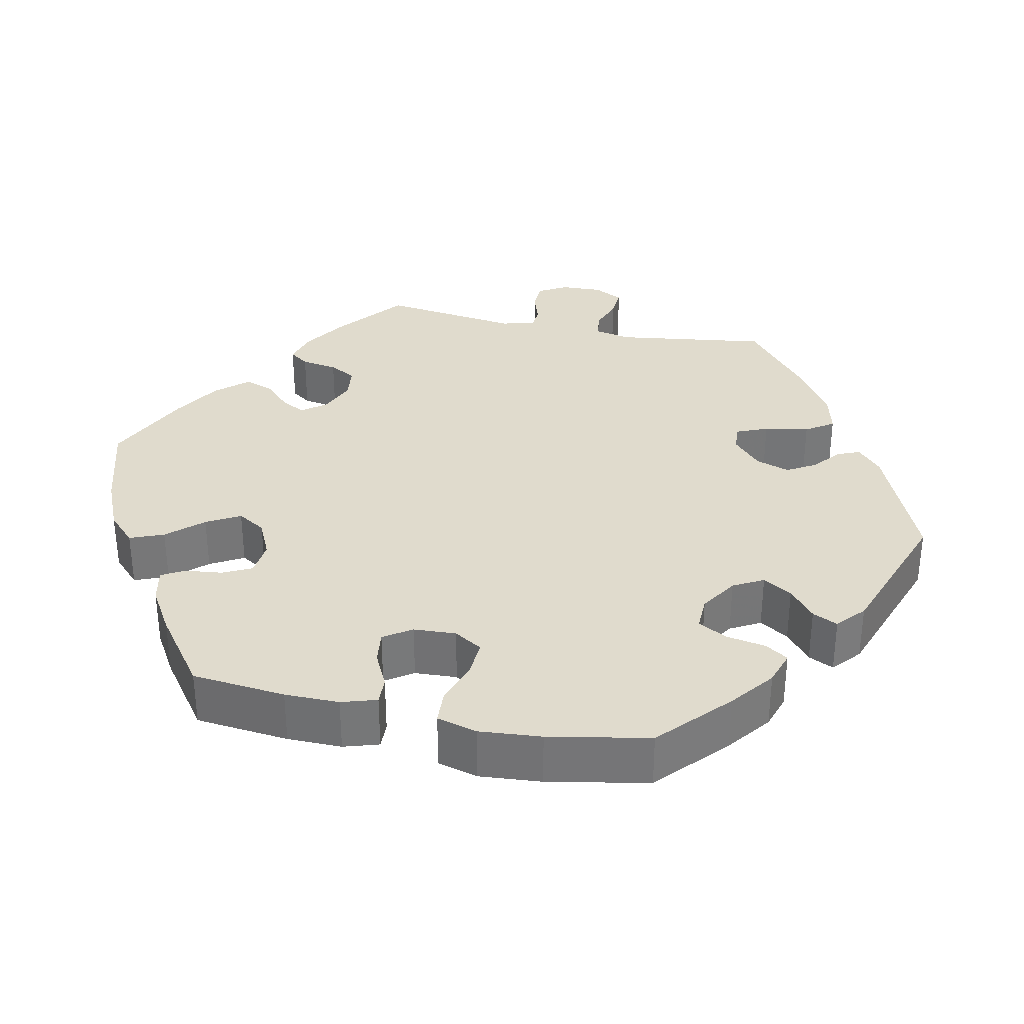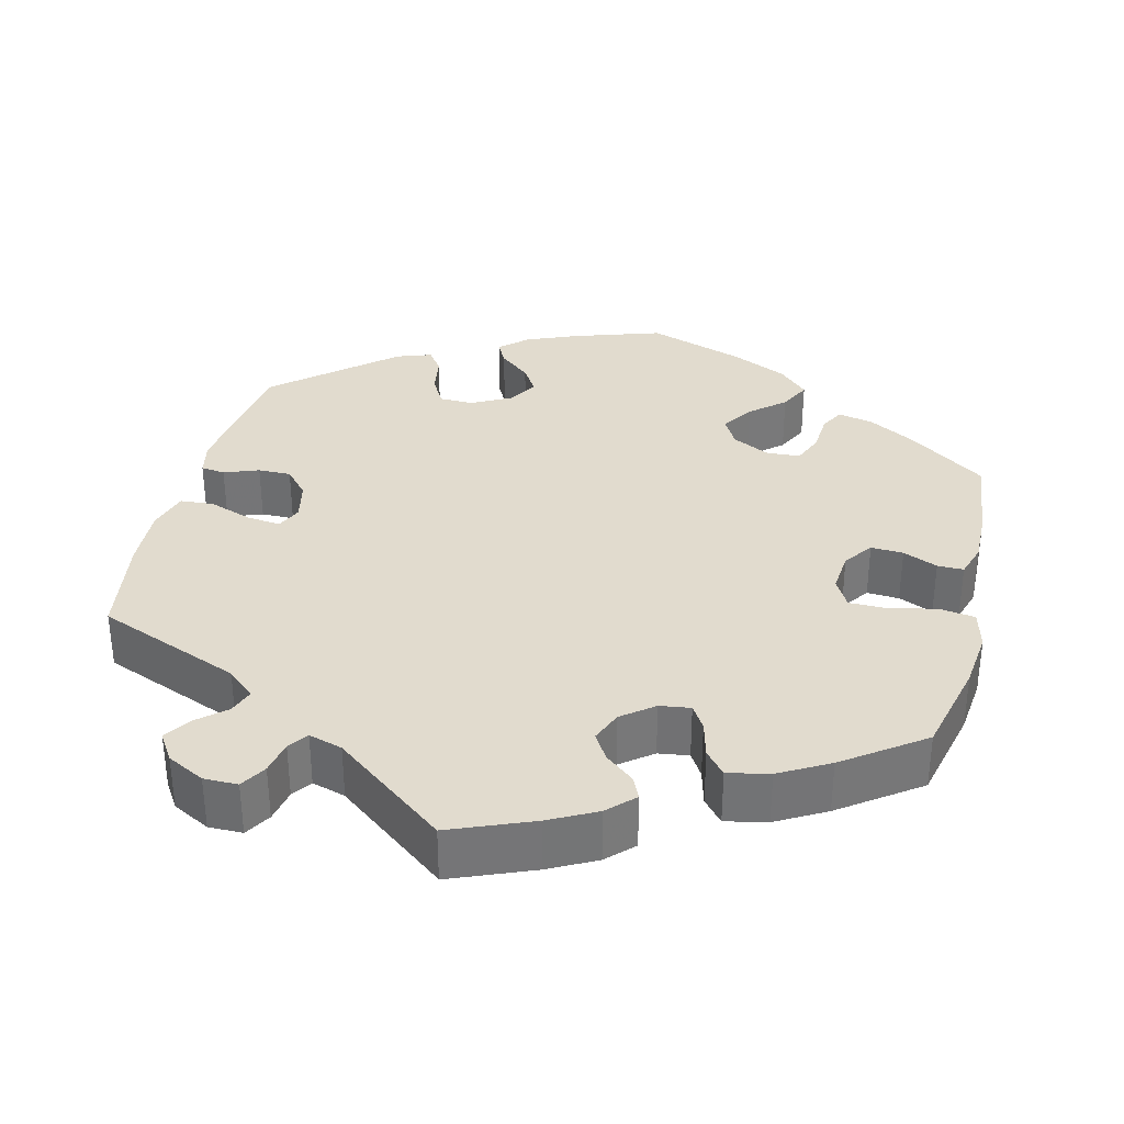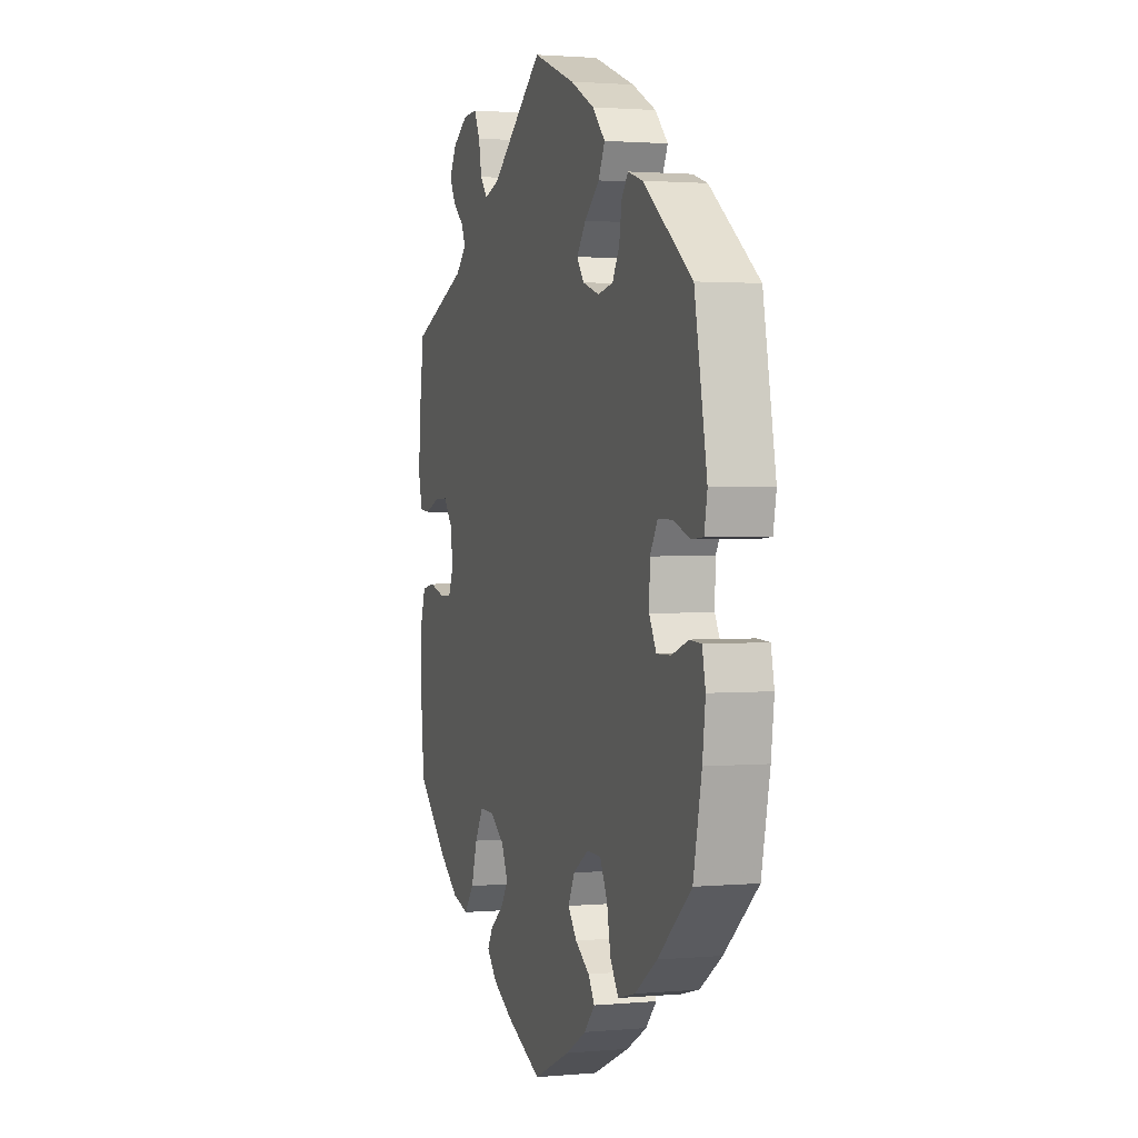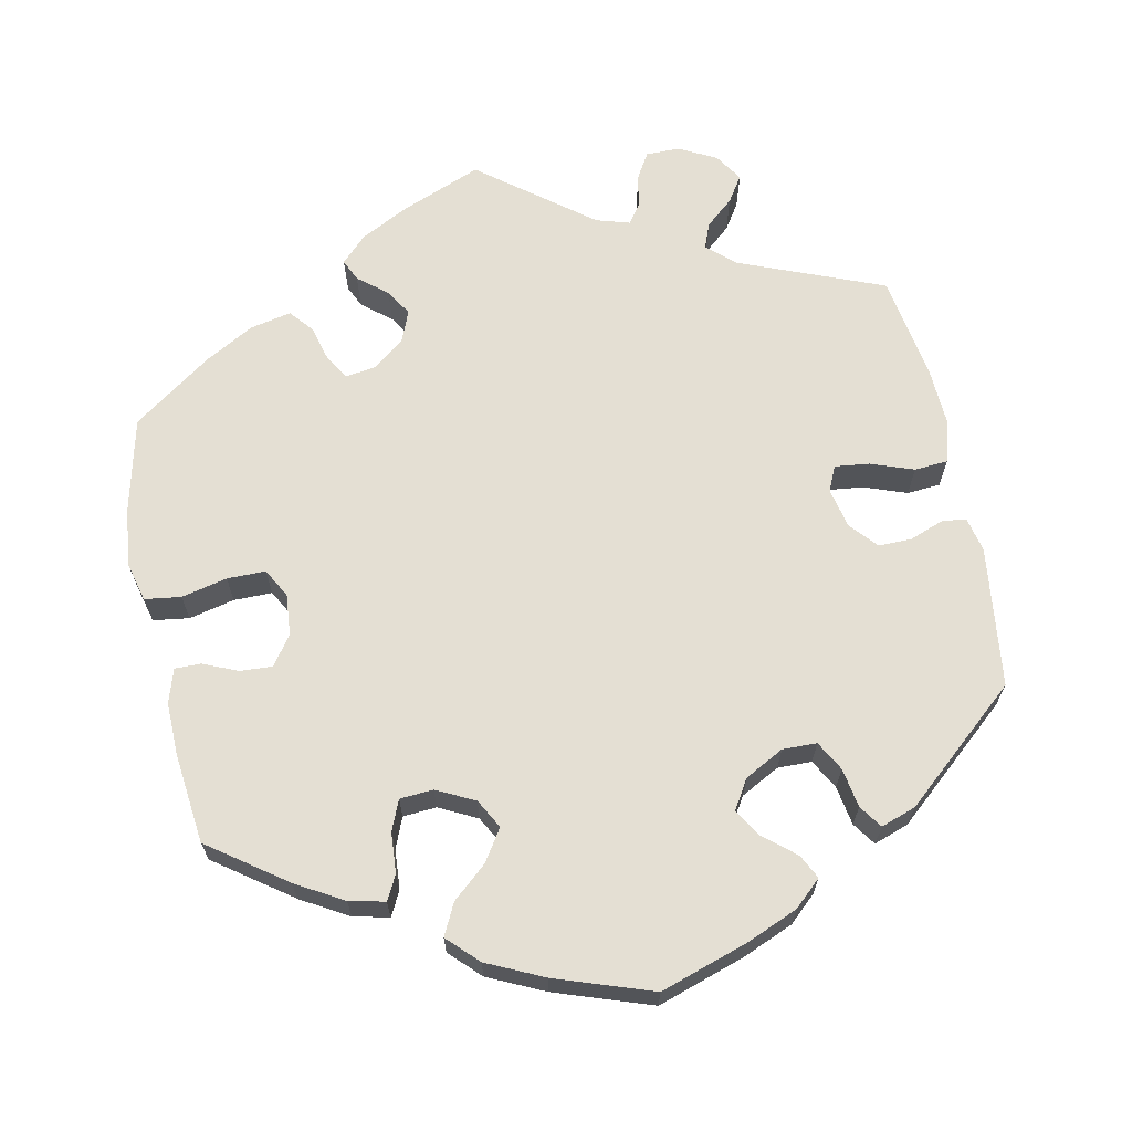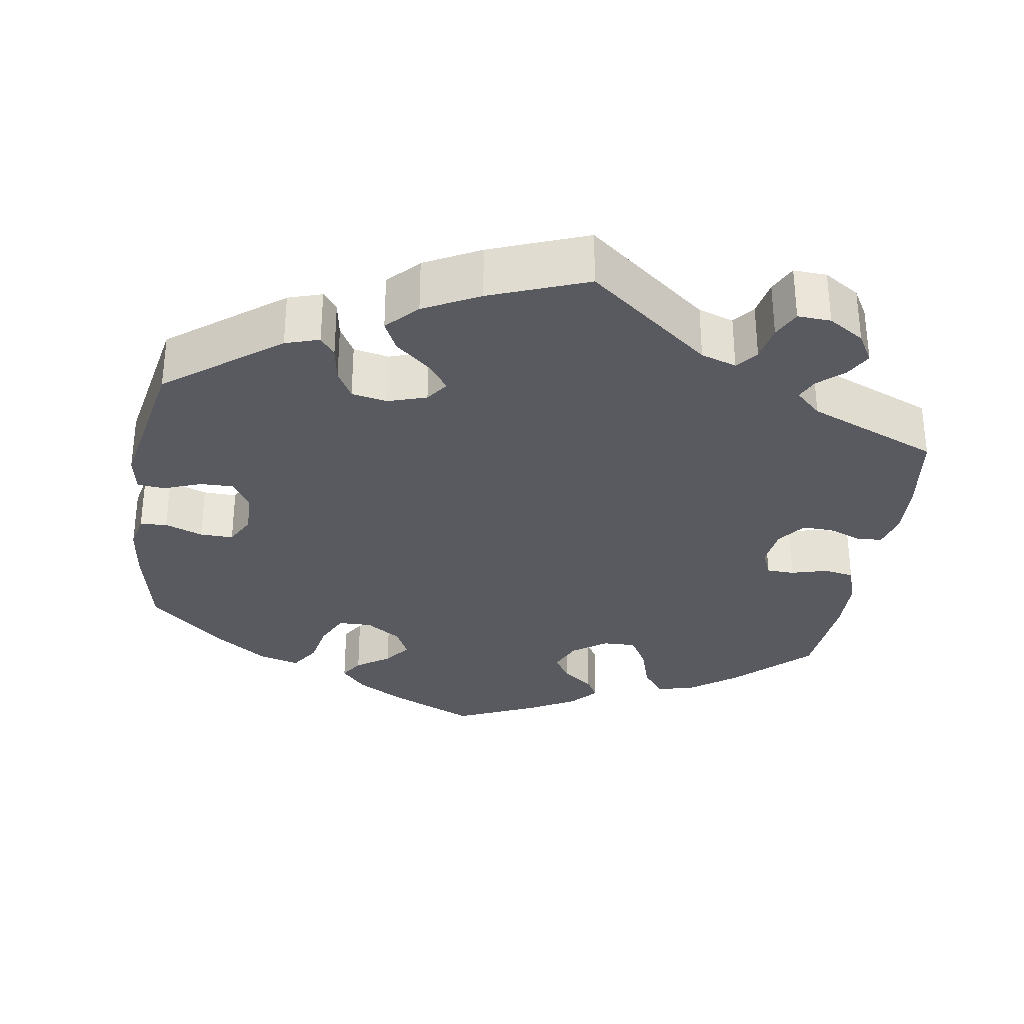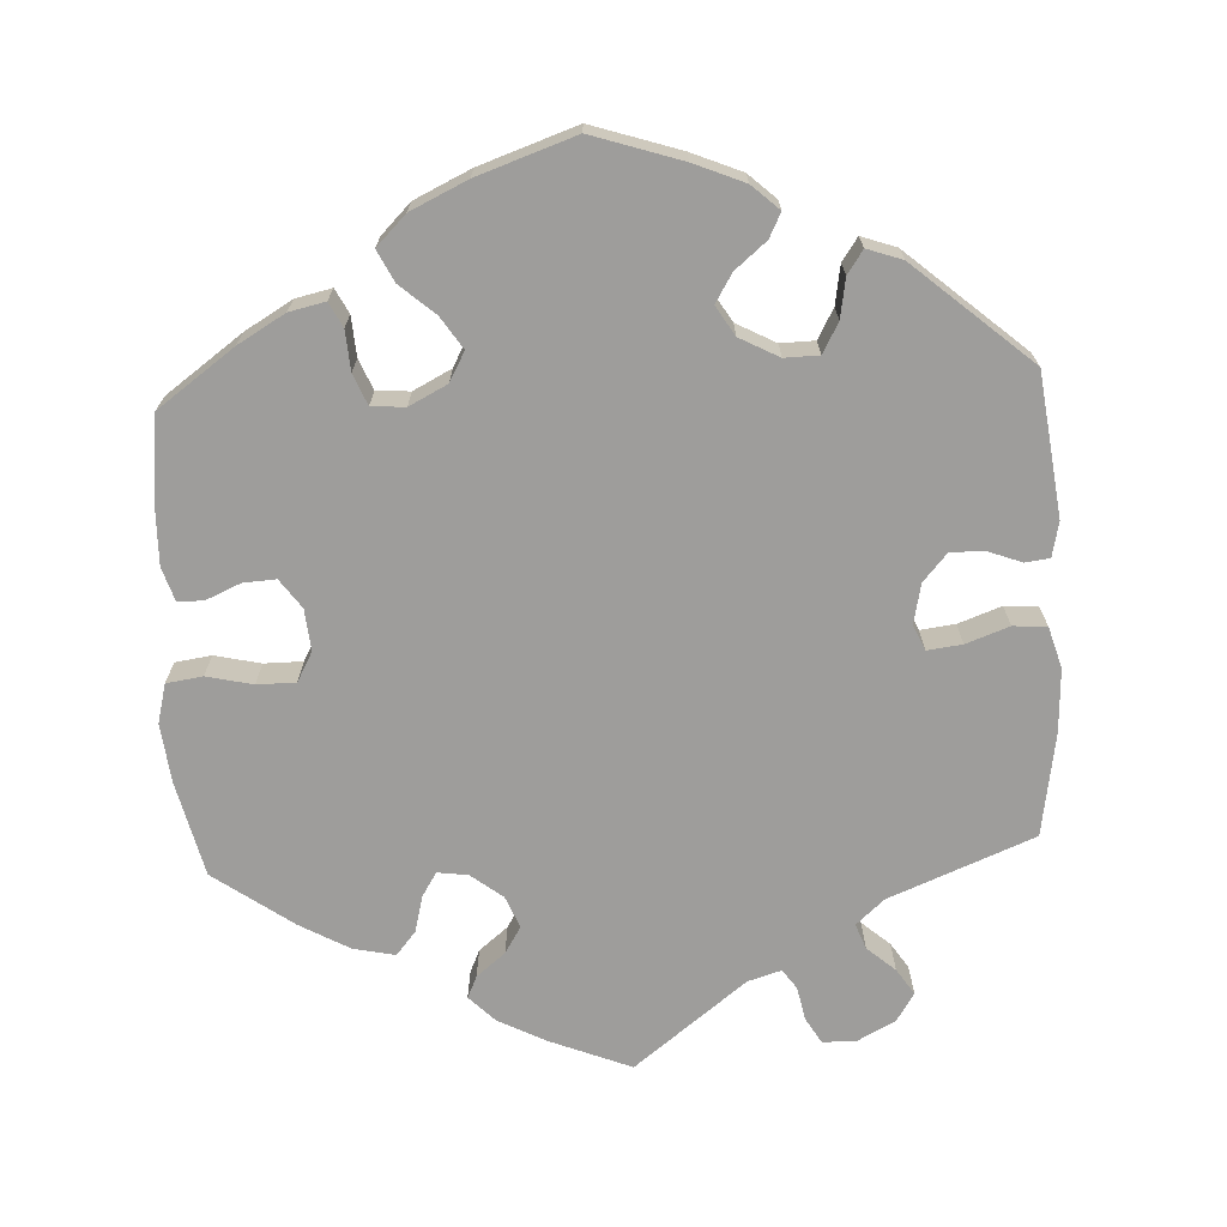
<metadata>
{"format":"obj","ext":"obj","renderer":"f3d","projection":"perspective","resolution":1024,"background":"white","views":[{"elev":33.3,"azim":-137.9,"up":"+Y"},{"elev":33.9,"azim":73.7,"up":"+Y"},{"elev":1.8,"azim":-108.0,"up":"+Z"},{"elev":66.4,"azim":-131.7,"up":"+Y"},{"elev":-31.9,"azim":-8.9,"up":"+Y"},{"elev":-70.4,"azim":-117.1,"up":"+Y"}]}
</metadata>
<code>
v -0.525 0.07 -0.171
v -0.534 0.07 -0.101
v -0.524 0.07 -0.055
v -0.489 0.07 -0.053
v -0.44 0.07 -0.071
v -0.397 0.07 -0.072
v -0.376 0.07 -0.033
v -0.378 0.07 0.024
v -0.401 0.07 0.062
v -0.445 0.07 0.061
v -0.493 0.07 0.043
v -0.529 0.07 0.046
v -0.538 0.07 0.093
v -0.501 0.07 0.288
v -0.355 0.07 0.399
v -0.311 0.07 0.413
v -0.292 0.07 0.388
v -0.284 0.07 0.341
v -0.263 0.07 0.304
v -0.217 0.07 0.295
v -0.167 0.07 0.311
v -0.146 0.07 0.34
v -0.173 0.07 0.376
v -0.218 0.07 0.414
v -0.237 0.07 0.453
v -0.199 0.07 0.493
v -0.127 0.07 0.53
v -0.001 0.07 0.578
v 0.157 0.07 0.454
v 0.203 0.07 0.439
v 0.225 0.07 0.466
v 0.234 0.07 0.513
v 0.252 0.07 0.549
v 0.295 0.07 0.547
v 0.341 0.07 0.518
v 0.363 0.07 0.48
v 0.344 0.07 0.446
v 0.311 0.07 0.417
v 0.298 0.07 0.389
v 0.331 0.07 0.358
v 0.5 0.07 0.289
v 0.516 0.07 0.176
v 0.519 0.07 0.108
v 0.507 0.07 0.063
v 0.476 0.07 0.06
v 0.431 0.07 0.077
v 0.391 0.07 0.078
v 0.364 0.07 0.043
v 0.357 0.07 -0.008
v 0.372 0.07 -0.045
v 0.408 0.07 -0.046
v 0.455 0.07 -0.033
v 0.494 0.07 -0.04
v 0.511 0.07 -0.092
v 0.512 0.07 -0.165
v 0.5 0.07 -0.289
v 0.408 0.07 -0.376
v 0.347 0.07 -0.421
v 0.297 0.07 -0.435
v 0.268 0.07 -0.398
v 0.25 0.07 -0.34
v 0.225 0.07 -0.297
v 0.182 0.07 -0.298
v 0.138 0.07 -0.329
v 0.119 0.07 -0.371
v 0.142 0.07 -0.406
v 0.181 0.07 -0.435
v 0.198 0.07 -0.464
v 0.167 0.07 -0.498
v 0.107 0.07 -0.531
v 0 0.07 -0.578
v -0.111 0.07 -0.528
v -0.172 0.07 -0.493
v -0.204 0.07 -0.458
v -0.185 0.07 -0.428
v -0.142 0.07 -0.399
v -0.116 0.07 -0.365
v -0.135 0.07 -0.326
v -0.181 0.07 -0.296
v -0.224 0.07 -0.297
v -0.246 0.07 -0.341
v -0.257 0.07 -0.398
v -0.282 0.07 -0.436
v -0.334 0.07 -0.422
v -0.4 0.07 -0.376
v -0.5 0.07 -0.289
v -0.525 0 -0.171
v -0.534 0 -0.101
v -0.524 0 -0.055
v -0.489 0 -0.053
v -0.44 0 -0.071
v -0.397 0 -0.072
v -0.376 0 -0.033
v -0.378 0 0.024
v -0.401 0 0.062
v -0.445 0 0.061
v -0.493 0 0.043
v -0.529 0 0.046
v -0.538 0 0.093
v -0.501 0 0.288
v -0.355 0 0.399
v -0.311 0 0.413
v -0.292 0 0.388
v -0.284 0 0.341
v -0.263 0 0.304
v -0.217 0 0.295
v -0.167 0 0.311
v -0.146 0 0.34
v -0.173 0 0.376
v -0.218 0 0.414
v -0.237 0 0.453
v -0.199 0 0.493
v -0.127 0 0.53
v -0.001 0 0.578
v 0.157 0 0.454
v 0.203 0 0.439
v 0.225 0 0.466
v 0.234 0 0.513
v 0.252 0 0.549
v 0.295 0 0.547
v 0.341 0 0.518
v 0.363 0 0.48
v 0.344 0 0.446
v 0.311 0 0.417
v 0.298 0 0.389
v 0.331 0 0.358
v 0.5 0 0.289
v 0.516 0 0.176
v 0.519 0 0.108
v 0.507 0 0.063
v 0.476 0 0.06
v 0.431 0 0.077
v 0.391 0 0.078
v 0.364 0 0.043
v 0.357 0 -0.008
v 0.372 0 -0.045
v 0.408 0 -0.046
v 0.455 0 -0.033
v 0.494 0 -0.04
v 0.511 0 -0.092
v 0.512 0 -0.165
v 0.5 0 -0.289
v 0.408 0 -0.376
v 0.347 0 -0.421
v 0.297 0 -0.435
v 0.268 0 -0.398
v 0.25 0 -0.34
v 0.225 0 -0.297
v 0.182 0 -0.298
v 0.138 0 -0.329
v 0.119 0 -0.371
v 0.142 0 -0.406
v 0.181 0 -0.435
v 0.198 0 -0.464
v 0.167 0 -0.498
v 0.107 0 -0.531
v 0 0 -0.578
v -0.111 0 -0.528
v -0.172 0 -0.493
v -0.204 0 -0.458
v -0.185 0 -0.428
v -0.142 0 -0.399
v -0.116 0 -0.365
v -0.135 0 -0.326
v -0.181 0 -0.296
v -0.224 0 -0.297
v -0.246 0 -0.341
v -0.257 0 -0.398
v -0.282 0 -0.436
v -0.334 0 -0.422
v -0.4 0 -0.376
v -0.5 0 -0.289
f 81 82 83 84
f 80 81 84 85
f 73 74 75 76
f 73 76 77
f 72 73 77
f 71 72 77
f 70 71 77 78
f 66 67 68 69
f 65 66 69 70
f 58 59 60 61
f 58 61 62
f 57 58 62
f 56 57 62
f 55 56 62 63
f 51 52 53 54
f 50 51 54 55
f 43 44 45 46
f 43 46 47
f 40 41 42 43
f 39 40 43 47
f 35 36 37 38
f 35 38 39
f 34 35 39
f 31 32 33 34
f 30 31 34 39
f 29 30 39 47
f 23 24 25 26
f 22 23 26 27
f 15 16 17 18
f 15 18 19
f 14 15 19
f 13 14 19 20
f 10 11 12 13
f 9 10 13 20
f 2 3 4 5
f 2 5 6
f 1 2 6
f 80 85 86 1
f 65 70 78
f 64 65 78 79
f 63 64 79
f 50 55 63 79
f 49 50 79 80
f 28 29 47 48
f 22 27 28 48
f 21 22 48 49
f 8 9 20 21
f 7 8 21 49
f 6 7 49 80
f 1 6 80
f 170 169 168 167
f 171 170 167 166
f 162 161 160 159
f 163 162 159
f 163 159 158
f 163 158 157
f 164 163 157 156
f 155 154 153 152
f 156 155 152 151
f 147 146 145 144
f 148 147 144
f 148 144 143
f 148 143 142
f 149 148 142 141
f 140 139 138 137
f 141 140 137 136
f 132 131 130 129
f 133 132 129
f 129 128 127 126
f 133 129 126 125
f 124 123 122 121
f 125 124 121
f 125 121 120
f 120 119 118 117
f 125 120 117 116
f 133 125 116 115
f 112 111 110 109
f 113 112 109 108
f 104 103 102 101
f 105 104 101
f 105 101 100
f 106 105 100 99
f 99 98 97 96
f 106 99 96 95
f 91 90 89 88
f 92 91 88
f 92 88 87
f 87 172 171 166
f 164 156 151
f 165 164 151 150
f 165 150 149
f 165 149 141 136
f 166 165 136 135
f 134 133 115 114
f 134 114 113 108
f 135 134 108 107
f 107 106 95 94
f 135 107 94 93
f 166 135 93 92
f 166 92 87
f 1 87 88 2
f 2 88 89 3
f 3 89 90 4
f 4 90 91 5
f 5 91 92 6
f 6 92 93 7
f 7 93 94 8
f 8 94 95 9
f 9 95 96 10
f 10 96 97 11
f 11 97 98 12
f 12 98 99 13
f 13 99 100 14
f 14 100 101 15
f 15 101 102 16
f 16 102 103 17
f 17 103 104 18
f 18 104 105 19
f 19 105 106 20
f 20 106 107 21
f 21 107 108 22
f 22 108 109 23
f 23 109 110 24
f 24 110 111 25
f 25 111 112 26
f 26 112 113 27
f 27 113 114 28
f 28 114 115 29
f 29 115 116 30
f 30 116 117 31
f 31 117 118 32
f 32 118 119 33
f 33 119 120 34
f 34 120 121 35
f 35 121 122 36
f 36 122 123 37
f 37 123 124 38
f 38 124 125 39
f 39 125 126 40
f 40 126 127 41
f 41 127 128 42
f 42 128 129 43
f 43 129 130 44
f 44 130 131 45
f 45 131 132 46
f 46 132 133 47
f 47 133 134 48
f 48 134 135 49
f 49 135 136 50
f 50 136 137 51
f 51 137 138 52
f 52 138 139 53
f 53 139 140 54
f 54 140 141 55
f 55 141 142 56
f 56 142 143 57
f 57 143 144 58
f 58 144 145 59
f 59 145 146 60
f 60 146 147 61
f 61 147 148 62
f 62 148 149 63
f 63 149 150 64
f 64 150 151 65
f 65 151 152 66
f 66 152 153 67
f 67 153 154 68
f 68 154 155 69
f 69 155 156 70
f 70 156 157 71
f 71 157 158 72
f 72 158 159 73
f 73 159 160 74
f 74 160 161 75
f 75 161 162 76
f 76 162 163 77
f 77 163 164 78
f 78 164 165 79
f 79 165 166 80
f 80 166 167 81
f 81 167 168 82
f 82 168 169 83
f 83 169 170 84
f 84 170 171 85
f 85 171 172 86
f 86 172 87 1

</code>
